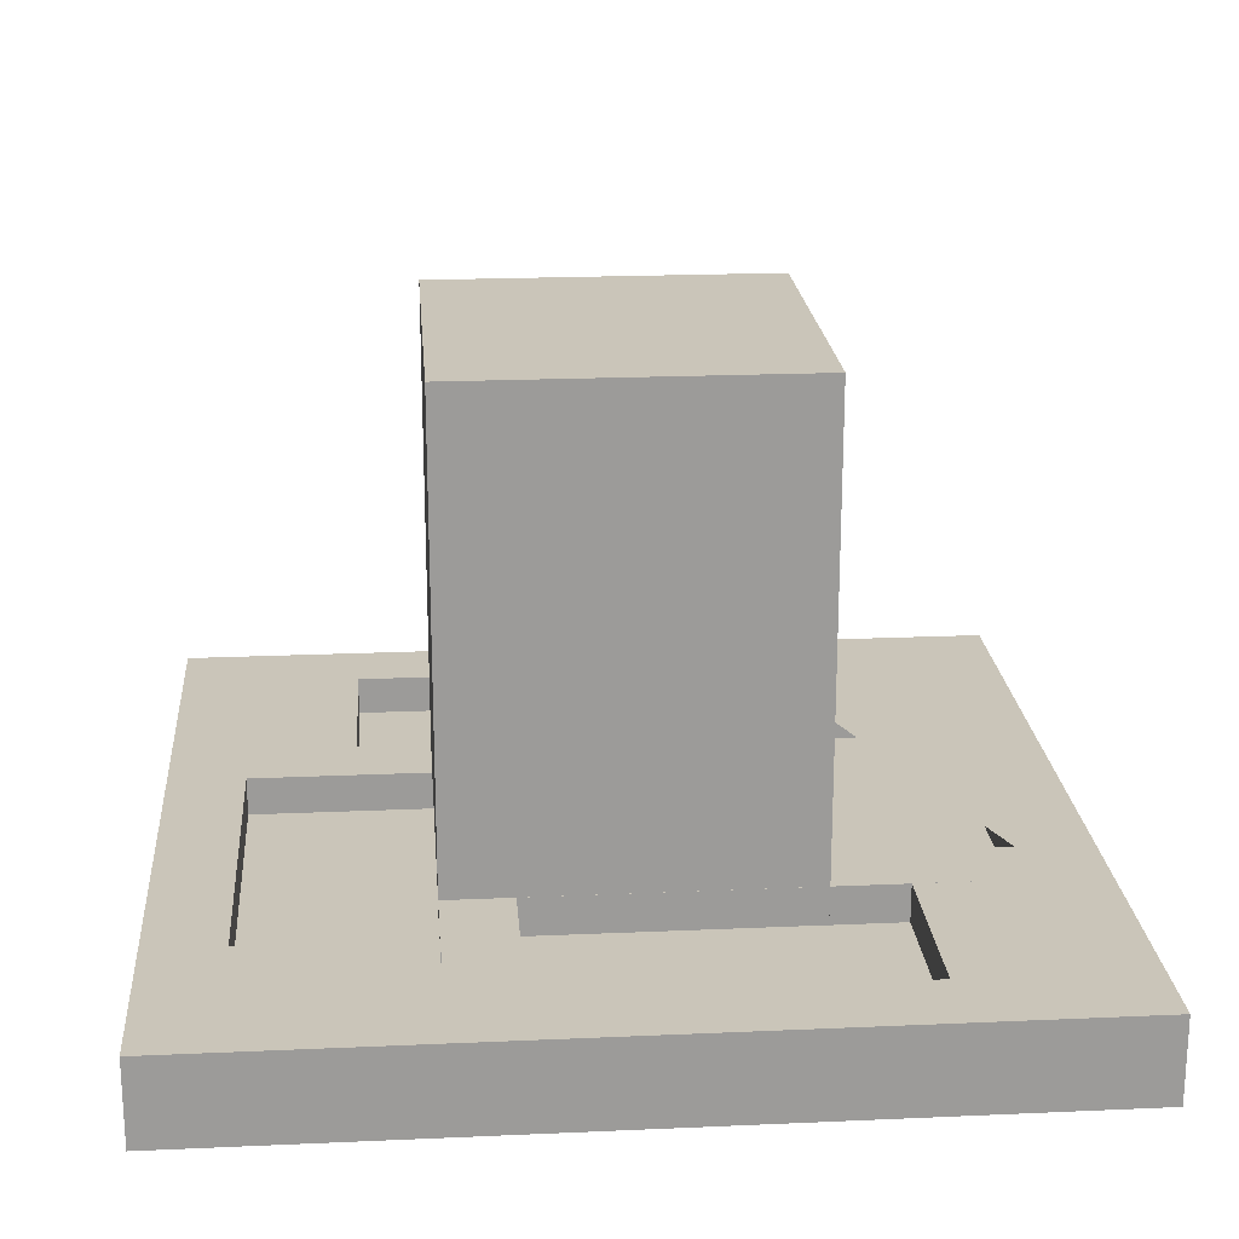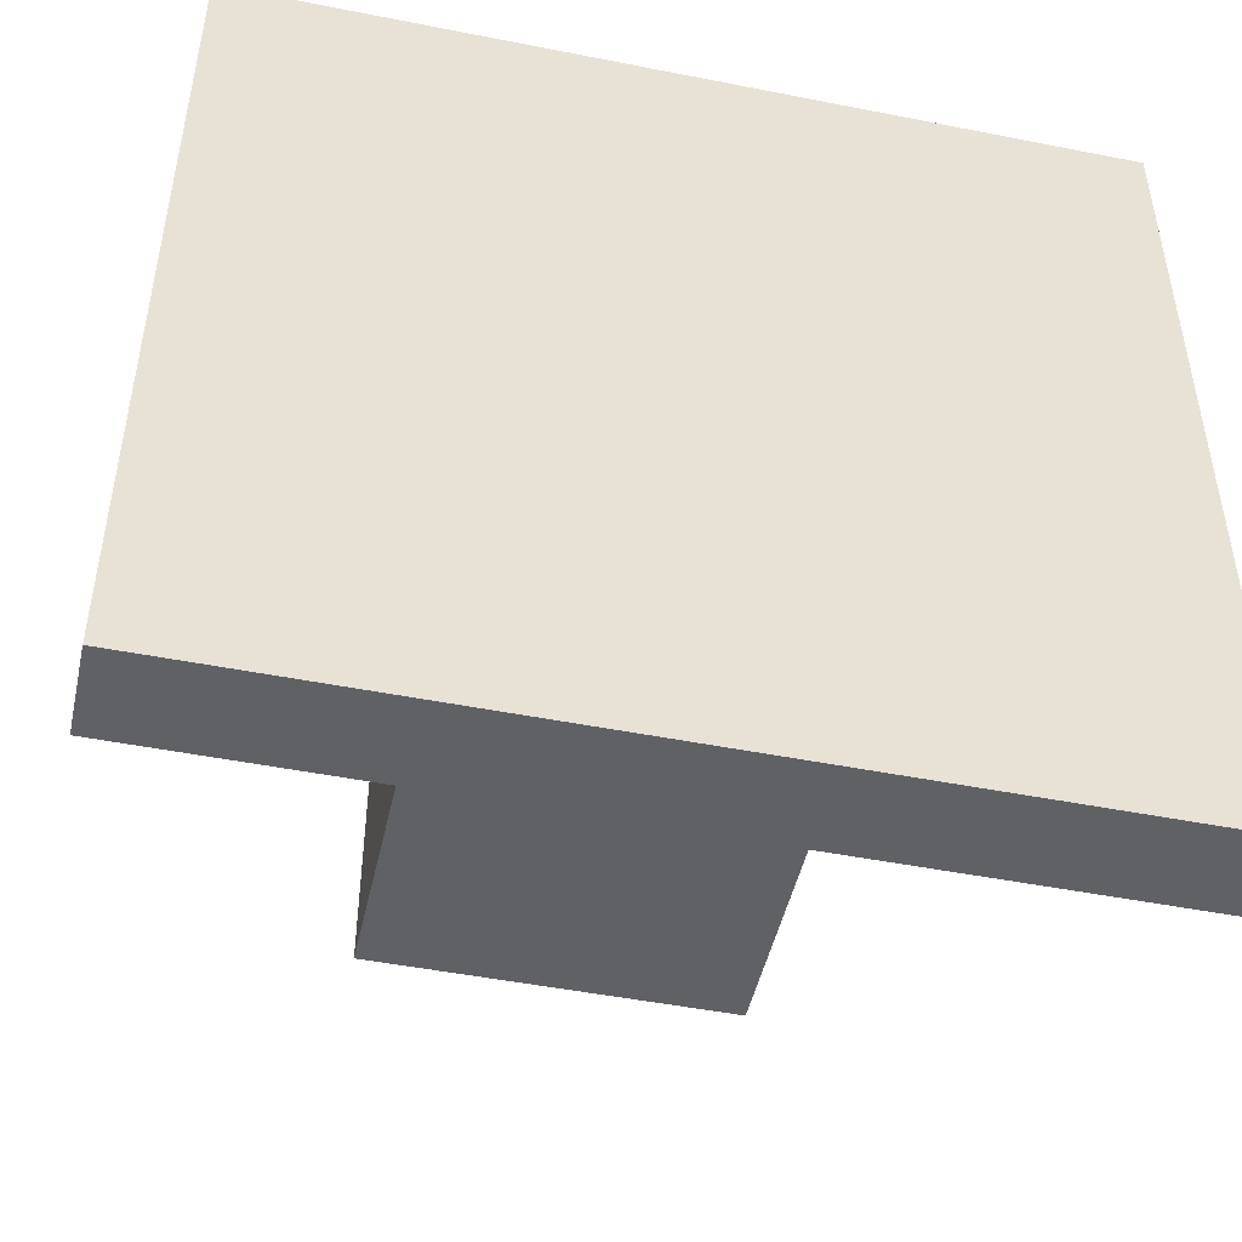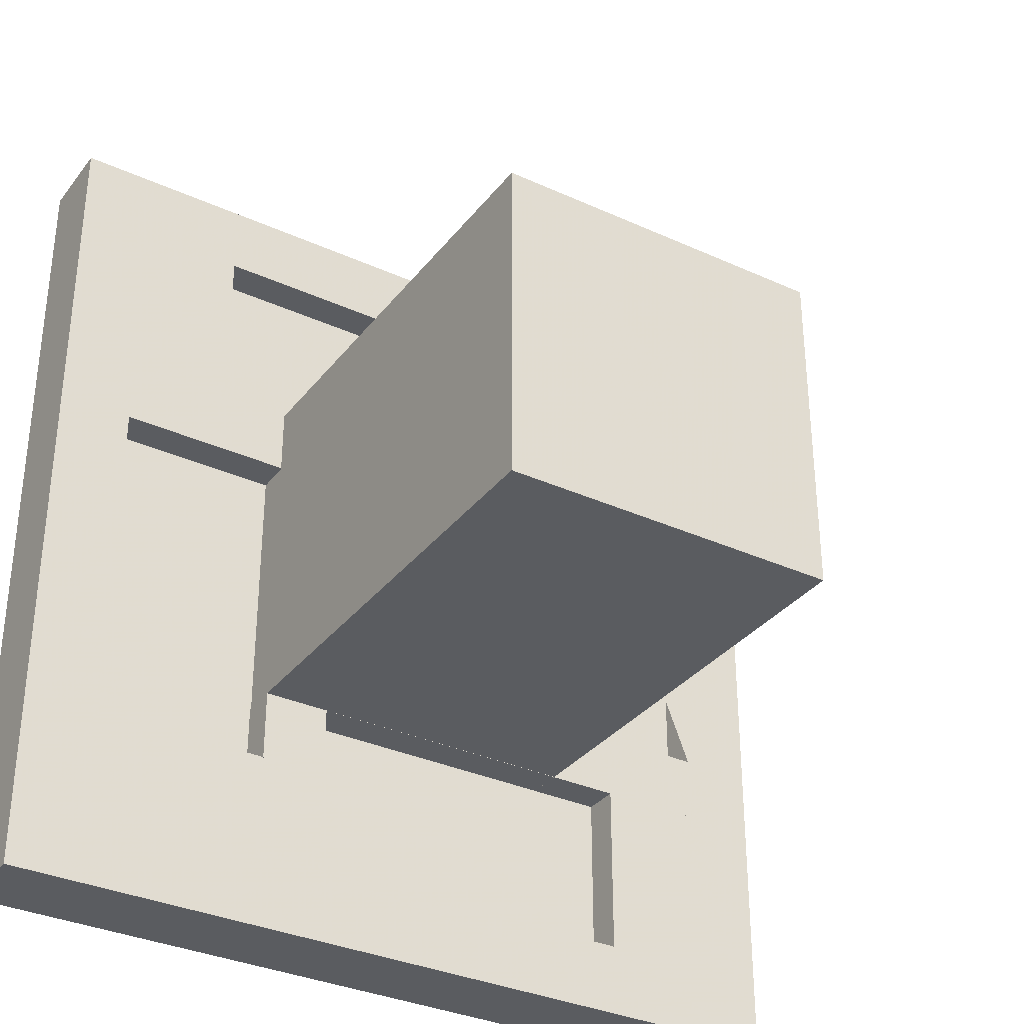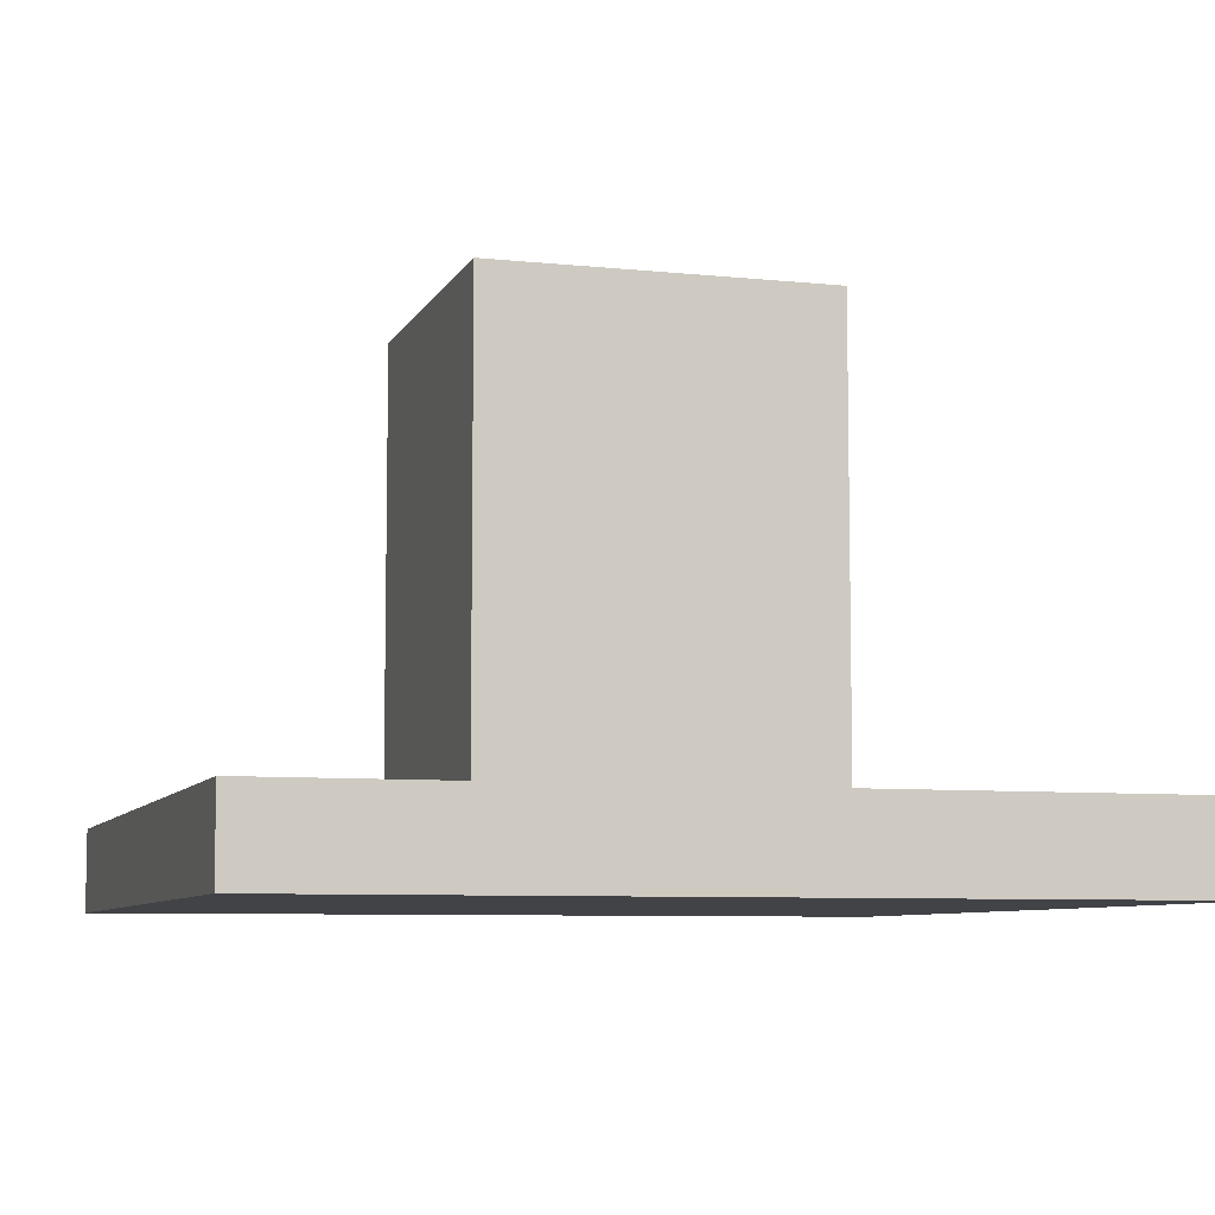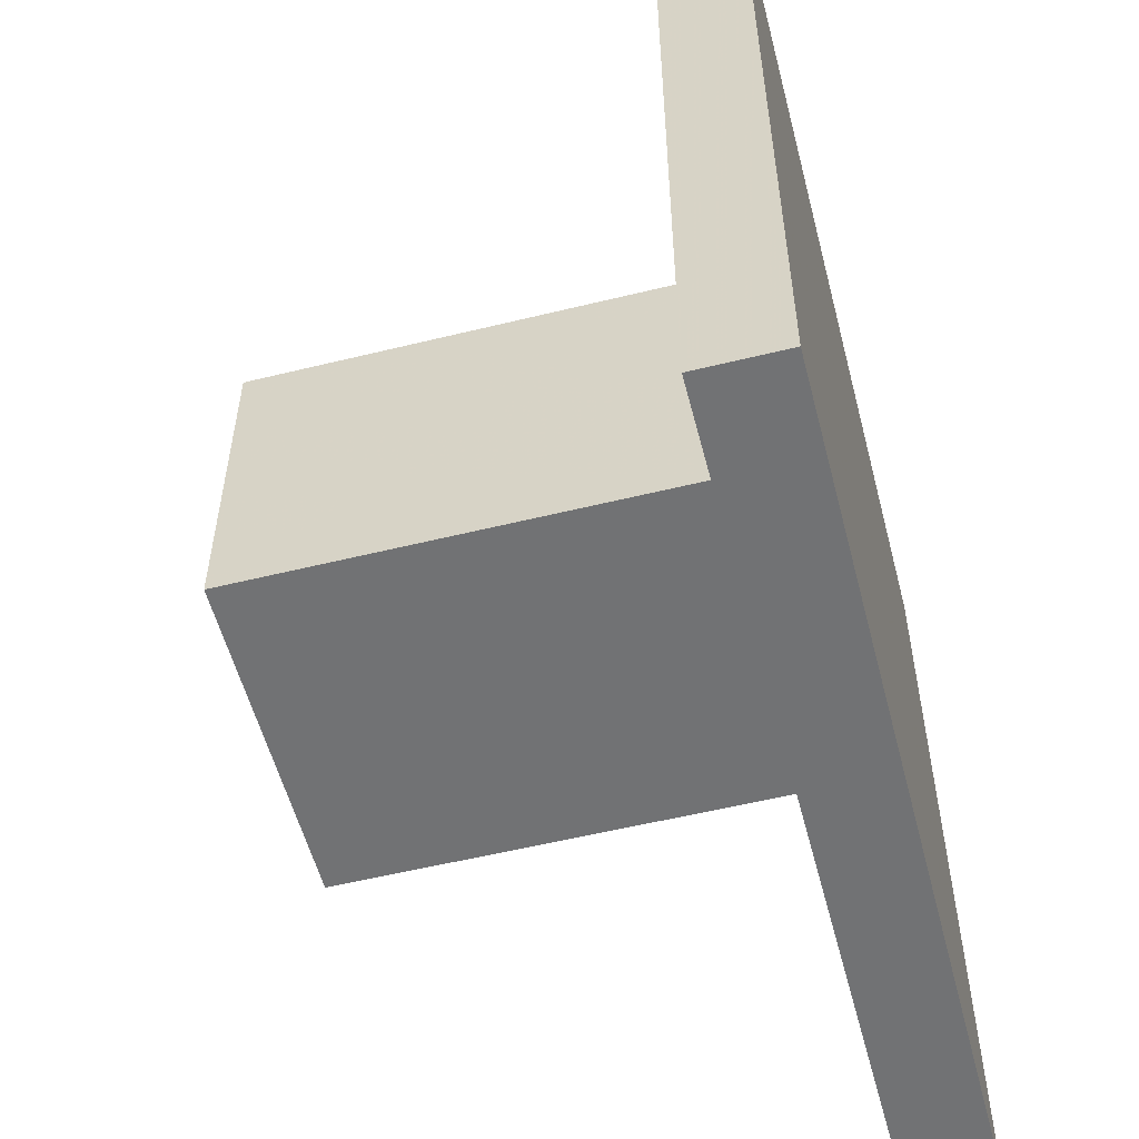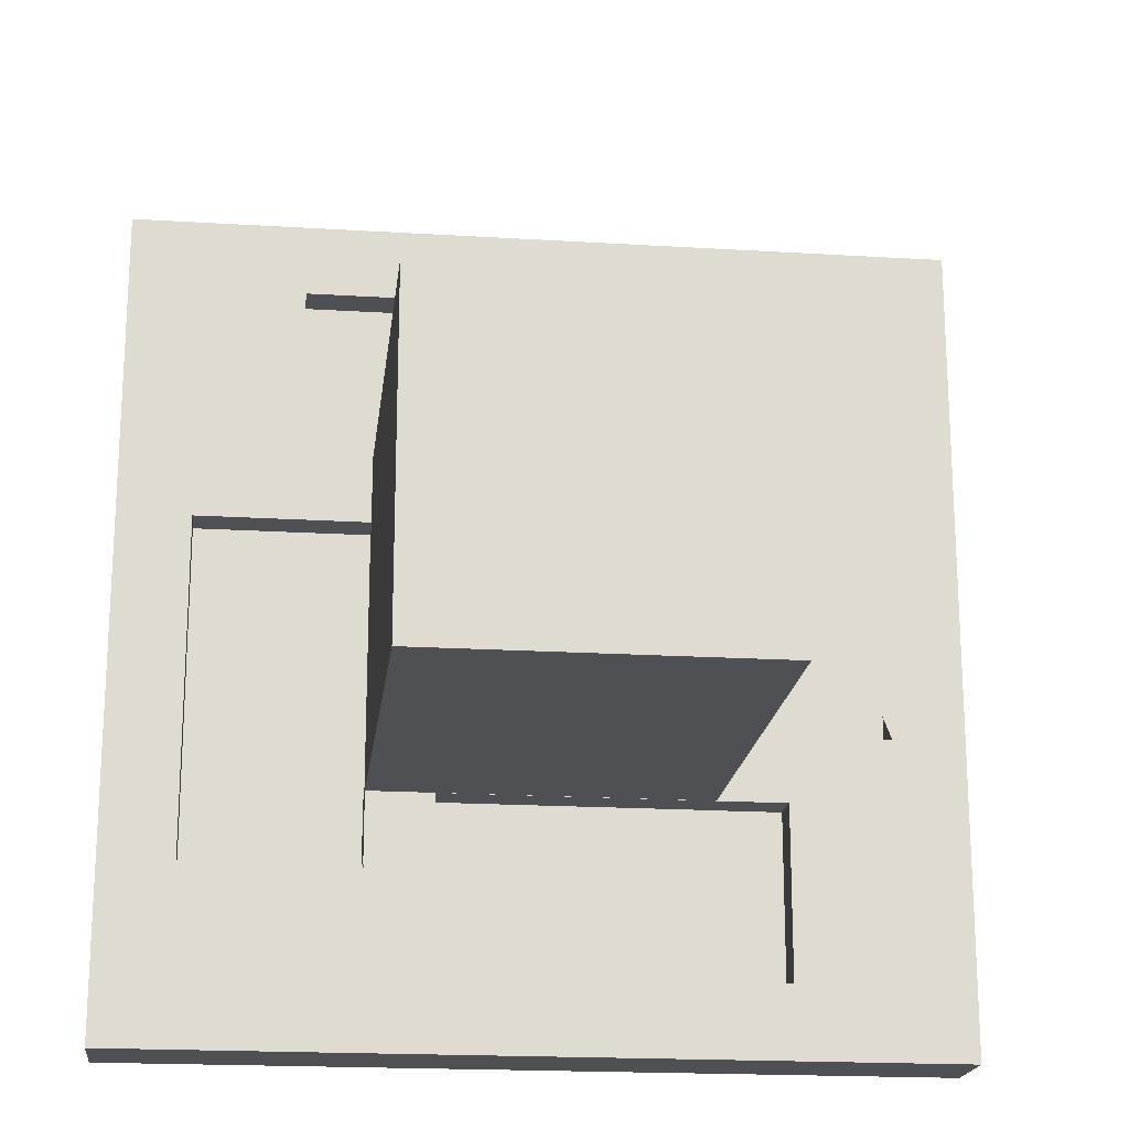
<metadata>
{"format":"obj","ext":"obj","renderer":"f3d","projection":"perspective","resolution":1024,"background":"white","views":[{"elev":20.7,"azim":175.4,"up":"+Y"},{"elev":-48.0,"azim":-12.5,"up":"+Z"},{"elev":-33.6,"azim":148.1,"up":"+Z"},{"elev":-7.3,"azim":-16.8,"up":"+Y"},{"elev":-55.5,"azim":-75.5,"up":"+Z"},{"elev":-19.2,"azim":173.4,"up":"+Z"}]}
</metadata>
<code>
g Boole_Cube_10
v -5 -0.5 5
v -5 0.5 5
v 5 -0.5 5
v 5 0.5 5
v 5 -0.5 -5
v 5 0.5 -5
v -5 -0.5 -5
v -5 0.5 -5
v -2.021 0.5 4.124
v -1.222 0.5 4.124
v -1.222 0.5 2.024
v -2.021 0.5 2.024
v 2.878 0.5 4.124
v 2.878 0.5 2.024
v -4.123 0.5 -2.028
v -4.123 0.5 -1.228
v -2.023 0.5 -1.228
v -2.023 0.5 -2.028
v -4.123 0.5 2.872
v -2.023 0.5 2.872
v 2.024 0.5 -4.126
v 1.224 0.5 -4.126
v 1.224 0.5 -2.026
v 2.024 0.5 -2.026
v -2.875 0.5 -4.126
v -2.875 0.5 -2.026
v 4.112 0.5 2.02
v 4.112 0.5 1.22
v 2.012 0.5 1.22
v 2.012 0.5 2.02
v 4.112 0.5 -2.879
v 2.012 0.5 -2.879
v -2.875 0.5 -2.028
v -2.023 0.5 -2.026
v 2.024 0.5 -2.879
v 2.012 0.5 -2.026
v -2.021 0.05418 4.124
v -2.021 0.05418 2.024
v -1.222 0.05418 4.124
v 2.878 0.05418 4.124
v 2.878 0.05418 2.024
v -1.222 0.05418 2.024
v -4.123 0.05418 -2.028
v -2.023 0.05418 -2.028
v -4.123 0.05418 -1.228
v -4.123 0.05418 2.872
v -2.023 0.05418 2.872
v -2.023 0.05418 -1.228
v 2.024 0.05418 -4.126
v 1.224 0.05418 -4.126
v 1.224 0.05418 -2.026
v 2.024 0.05418 -2.026
v -2.875 0.05418 -4.126
v -2.875 0.05418 -2.026
v 4.112 0.05418 2.02
v 4.112 0.05418 1.22
v 2.012 0.05418 1.22
v 2.012 0.05418 2.02
v 4.112 0.05418 -2.879
v 2.012 0.05418 -2.879
v -2.021 0.5 4.124
v -1.222 0.5 4.124
v -1.222 0.5 2.024
v -2.021 0.5 2.024
v 2.878 0.5 4.124
v 2.878 0.5 2.024
v -4.123 0.5 -2.028
v -4.123 0.5 -1.228
v -2.023 0.5 -1.228
v -2.023 0.5 -2.028
v -4.123 0.5 2.872
v -2.023 0.5 2.872
v 2.024 0.5 -4.126
v 1.224 0.5 -4.126
v 1.224 0.5 -2.026
v 2.024 0.5 -2.026
v -2.875 0.5 -4.126
v -2.875 0.5 -2.026
v 4.112 0.5 2.02
v 4.112 0.5 1.22
v 2.012 0.5 1.22
v 2.012 0.5 2.02
v 4.112 0.5 -2.879
v 2.012 0.5 -2.879
v -2.875 0.5 -2.028
v -2.875 0.5 -2.028
v -2.023 0.5 -2.026
v -2.023 0.5 -2.026
v 2.024 0.5 -2.879
v 2.024 0.5 -2.879
v 2.012 0.5 -2.026
v 2.012 0.5 -2.026
v -5 -0.5 5
v -5 0.5 5
v 5 -0.5 5
v 5 0.5 5
v 5 -0.5 -5
v 5 0.5 -5
v -5 -0.5 -5
v -5 0.5 -5
v -2.021 0.5 4.124
v -1.222 0.5 4.124
v -1.222 0.5 2.024
v -2.021 0.5 2.024
v 2.878 0.5 4.124
v 2.878 0.5 2.024
v -4.123 0.5 -2.028
v -4.123 0.5 -1.228
v -2.023 0.5 -1.228
v -2.023 0.5 -2.028
v -4.123 0.5 2.872
v -2.023 0.5 2.872
v 2.024 0.5 -4.126
v 1.224 0.5 -4.126
v 1.224 0.5 -2.026
v 2.024 0.5 -2.026
v -2.875 0.5 -4.126
v -2.875 0.5 -2.026
v 4.112 0.5 2.02
v 4.112 0.5 1.22
v 2.012 0.5 1.22
v 2.012 0.5 2.02
v 4.112 0.5 -2.879
v 2.012 0.5 -2.879
v -2.875 0.5 -2.028
v -2.023 0.5 -2.026
v 2.024 0.5 -2.879
v 2.012 0.5 -2.026
v -2.021 0.05418 4.124
v -2.021 0.05418 2.024
v -1.222 0.05418 4.124
v 2.878 0.05418 4.124
v 2.878 0.05418 2.024
v -1.222 0.05418 2.024
v -4.123 0.05418 -2.028
v -2.023 0.05418 -2.028
v -4.123 0.05418 -1.228
v -4.123 0.05418 2.872
v -2.023 0.05418 2.872
v -2.023 0.05418 -1.228
v 2.024 0.05418 -4.126
v 1.224 0.05418 -4.126
v 1.224 0.05418 -2.026
v 2.024 0.05418 -2.026
v -2.875 0.05418 -4.126
v -2.875 0.05418 -2.026
v 4.112 0.05418 2.02
v 4.112 0.05418 1.22
v 2.012 0.05418 1.22
v 2.012 0.05418 2.02
v 4.112 0.05418 -2.879
v 2.012 0.05418 -2.879
v -2.021 0.5 4.124
v -1.222 0.5 4.124
v -1.222 0.5 2.024
v -2.021 0.5 2.024
v 2.878 0.5 4.124
v 2.878 0.5 2.024
v -4.123 0.5 -2.028
v -4.123 0.5 -1.228
v -2.023 0.5 -1.228
v -2.023 0.5 -2.028
v -4.123 0.5 2.872
v -2.023 0.5 2.872
v 2.024 0.5 -4.126
v 1.224 0.5 -4.126
v 1.224 0.5 -2.026
v 2.024 0.5 -2.026
v -2.875 0.5 -4.126
v -2.875 0.5 -2.026
v 4.112 0.5 2.02
v 4.112 0.5 1.22
v 2.012 0.5 1.22
v 2.012 0.5 2.02
v 4.112 0.5 -2.879
v 2.012 0.5 -2.879
v -2.875 0.5 -2.028
v -2.875 0.5 -2.028
v -2.023 0.5 -2.026
v -2.023 0.5 -2.026
v 2.024 0.5 -2.879
v 2.024 0.5 -2.879
v 2.012 0.5 -2.026
v 2.012 0.5 -2.026
v -2.025 0.4956 2.025
v -2.025 5.996 2.025
v 2.025 0.4956 2.025
v 2.025 5.996 2.025
v 2.025 0.4956 -2.025
v 2.025 5.996 -2.025
v -2.025 0.4956 -2.025
v -2.025 5.996 -2.025
f 153 94 160 163 164
f 170 162 161 160 159
f 62 39 37 61
f 39 62 63 42
f 64 38 42 63
f 38 64 61 37
f 39 42 38 37
f 39 62 65 40
f 40 65 66 41
f 41 66 63 42
f 63 62 39 42
f 40 41 42 39
f 68 45 43 67
f 45 68 69 48
f 48 87 70
f 87 48 69
f 48 70 44
f 44 85 67 43
f 85 44 70
f 45 48 44 43
f 45 68 71 46
f 46 71 72 47
f 47 72 69 48
f 48 69 68 45
f 46 47 48 45
f 74 50 49 73
f 50 74 75 51
f 91 76 52
f 91 52 51 75
f 89 73 49
f 89 49 52 76
f 50 51 52 49
f 50 74 77 53
f 53 78 54
f 86 53 77
f 53 86 78
f 51 54 88 75
f 88 54 78
f 75 74 50 51
f 59 60 57 56
f 53 54 51 50
f 56 55 79 80
f 56 80 81 57
f 57 81 82 58
f 58 82 79 55
f 56 57 58 55
f 83 59 56 80
f 59 90 84
f 84 60 59
f 83 90 59
f 57 60 92 81
f 92 60 84
f 57 81 80 56
f 95 96 94 93
f 97 98 96 95
f 99 100 98 97
f 93 94 100 99
f 97 95 93 99
f 125 118 126 110
f 128 116 127 124
f 116 128 104
f 113 127 98
f 96 119 106 105
f 96 105 102
f 103 106 119 122
f 109 112 101
f 98 114 113
f 96 120 119
f 101 126 109
f 94 108 107 100
f 121 103 122
f 110 126 101
f 98 123 120 96
f 94 96 102 101
f 110 101 104
f 115 110 104
f 100 117 114 98
f 128 115 104
f 107 125 117 100
f 184 167 166 165
f 174 171 172 173
f 154 153 156 155
f 155 156 184 173
f 98 175 182
f 187 188 186 185
f 189 190 188 187
f 191 192 190 189
f 185 186 192 191
f 188 190 192 186
f 189 187 185 191

</code>
